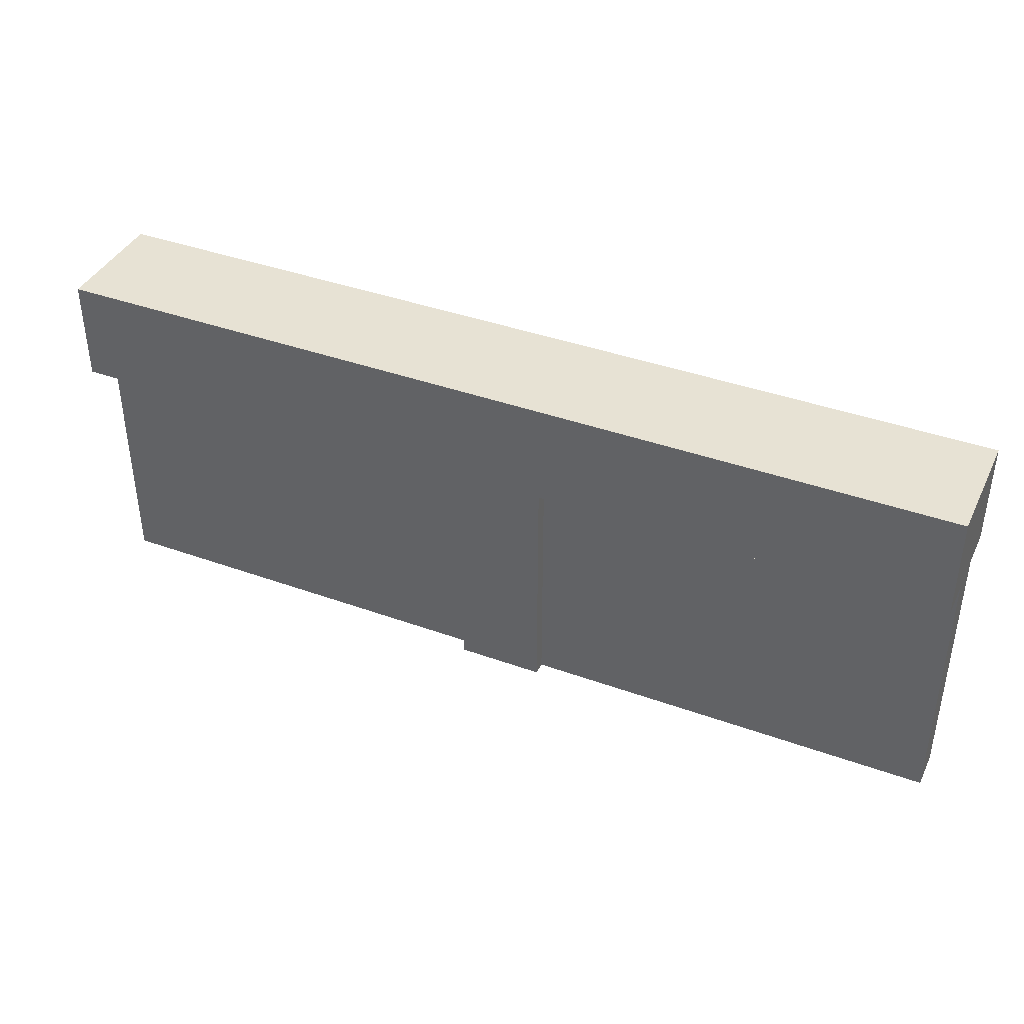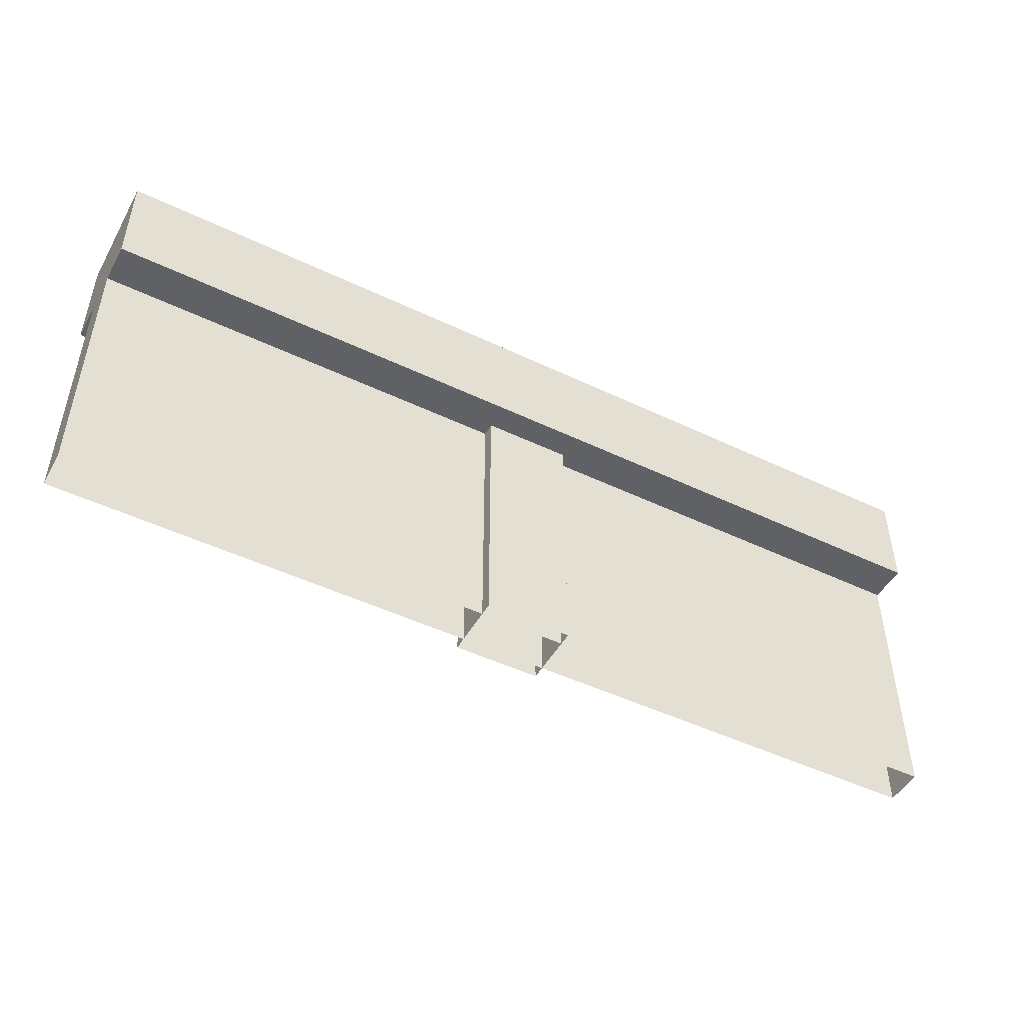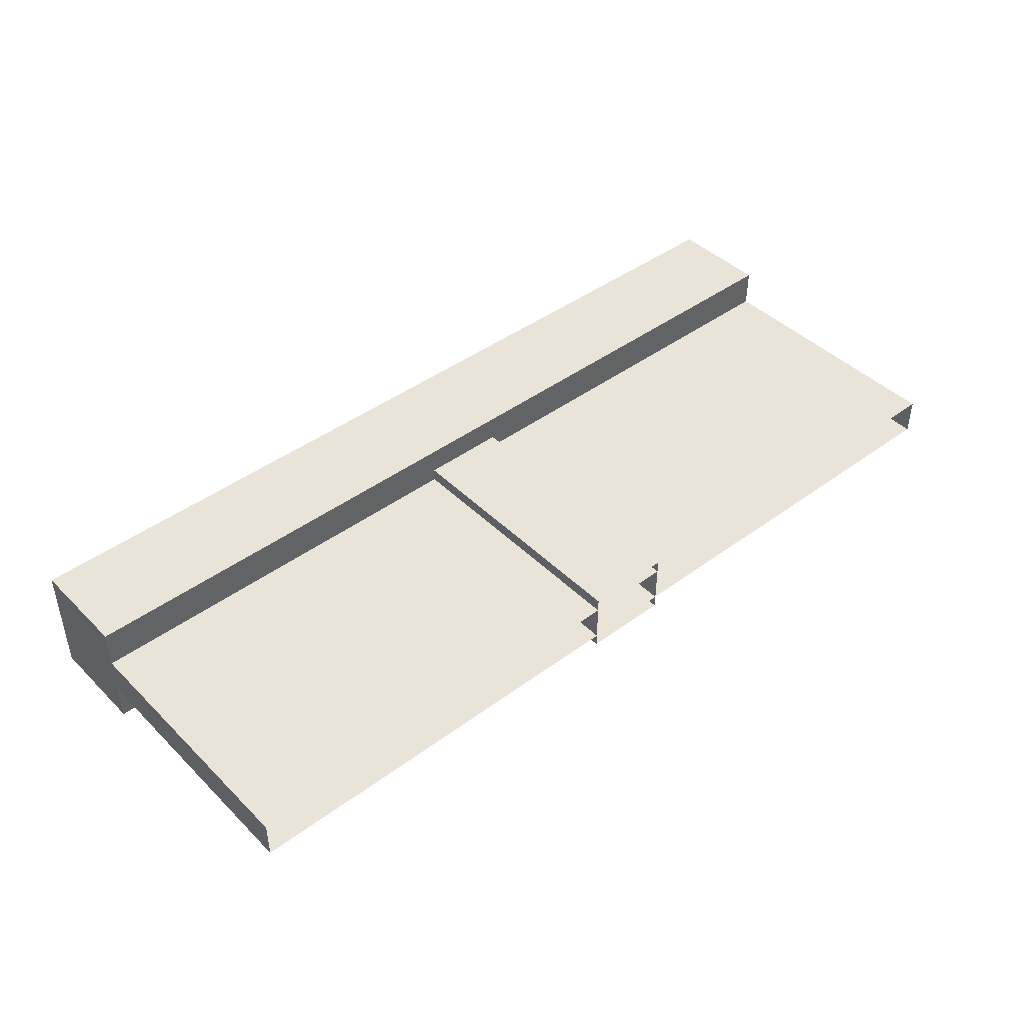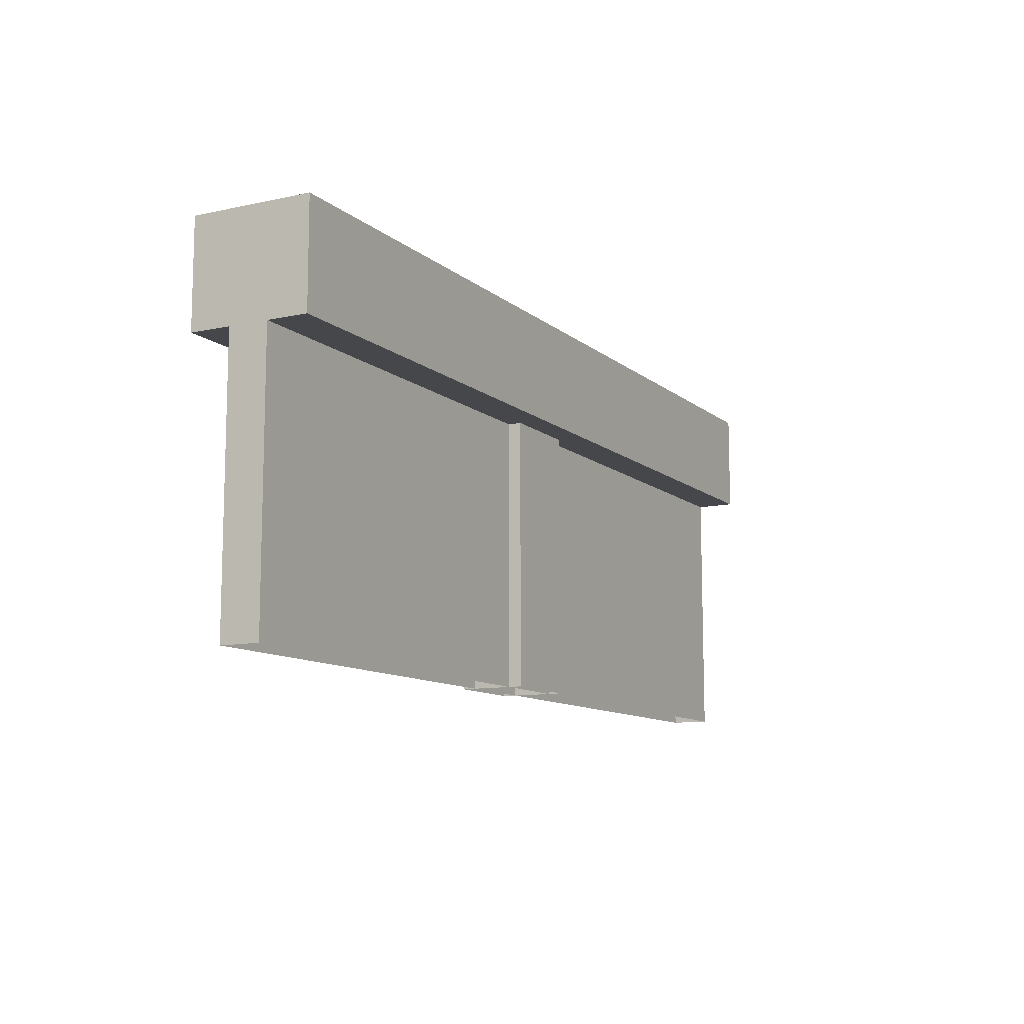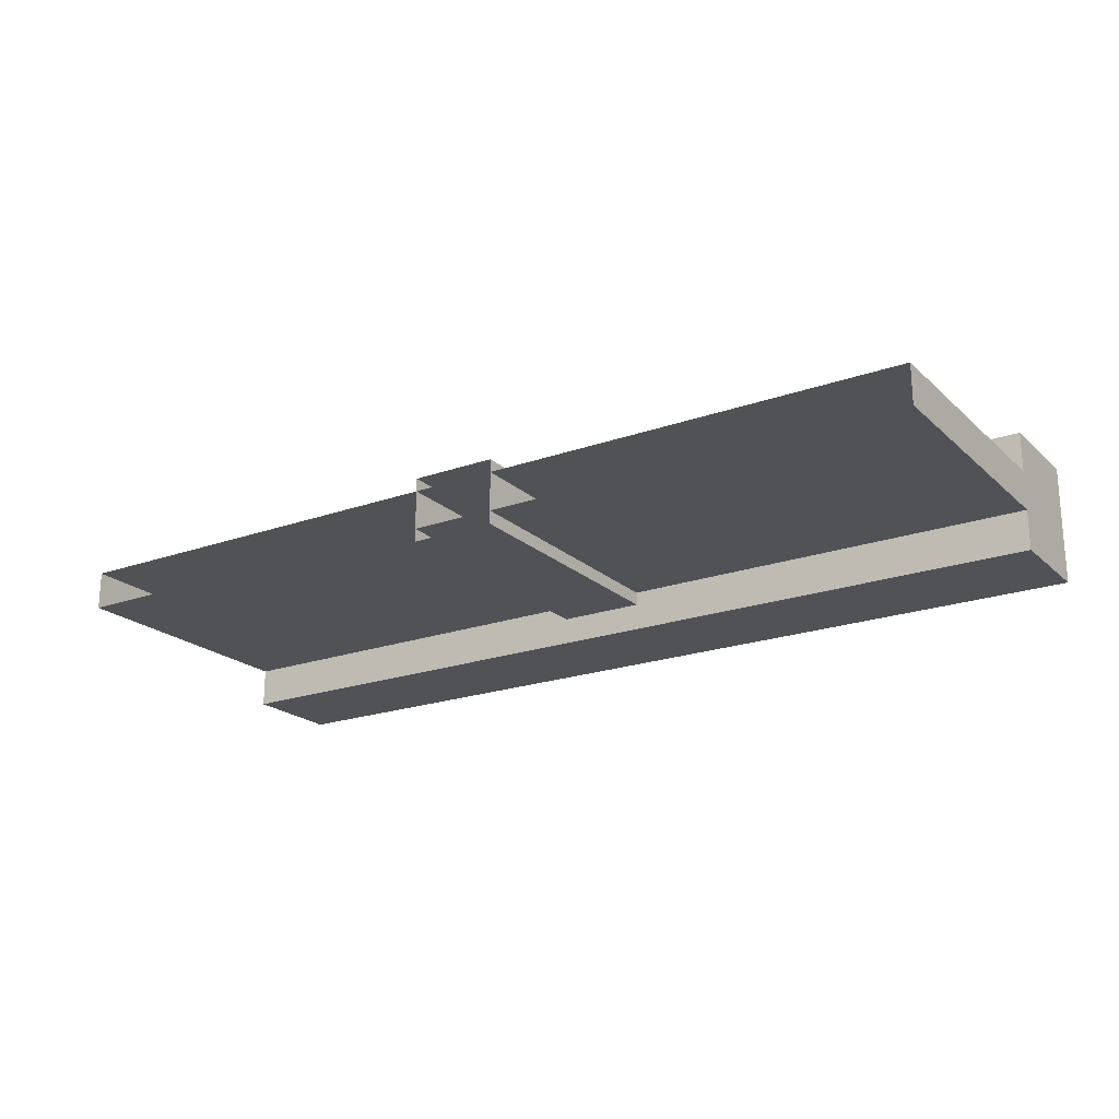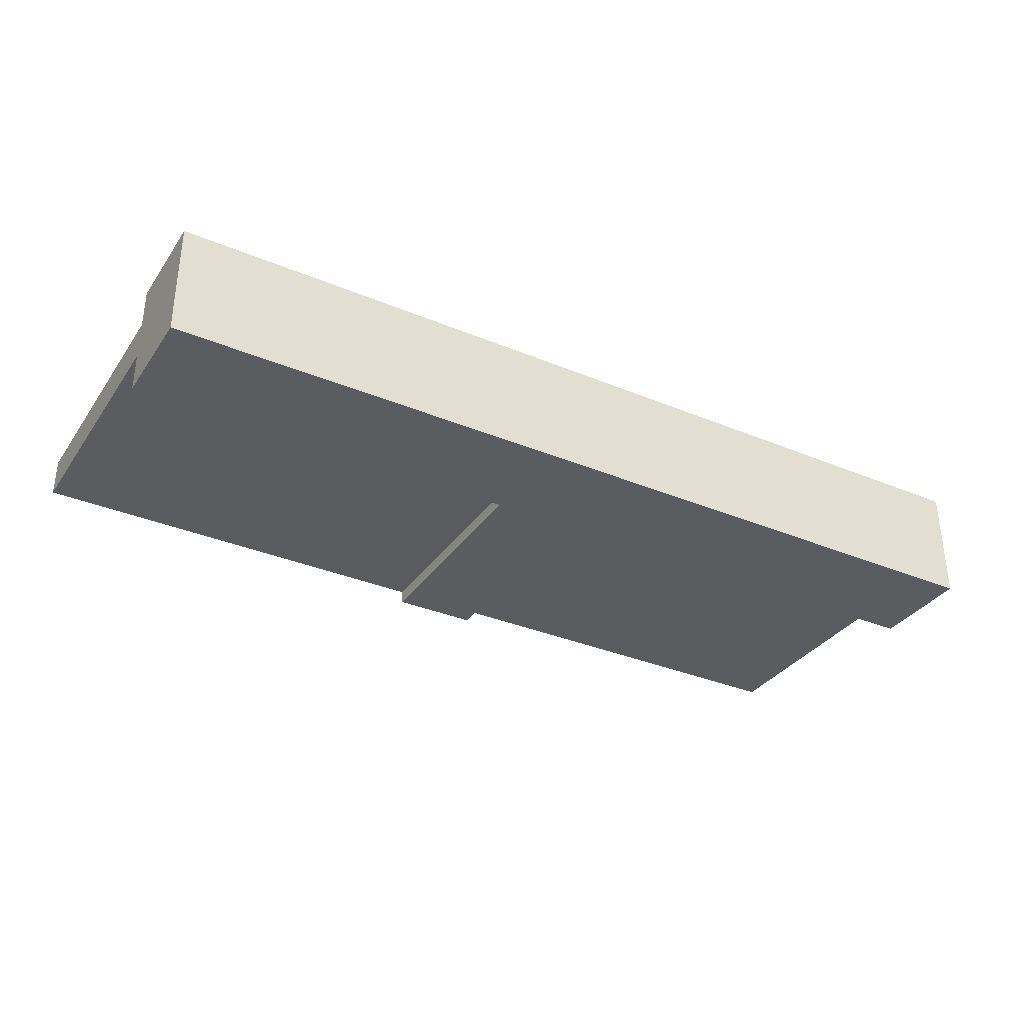
<metadata>
{"format":"obj","ext":"obj","renderer":"f3d","projection":"perspective","resolution":1024,"background":"white","views":[{"elev":39.8,"azim":-155.9,"up":"+Y"},{"elev":-48.0,"azim":151.8,"up":"+Y"},{"elev":43.4,"azim":-41.1,"up":"+Z"},{"elev":-10.8,"azim":118.3,"up":"+Y"},{"elev":-20.8,"azim":32.7,"up":"+Z"},{"elev":-33.8,"azim":150.4,"up":"+Z"}]}
</metadata>
<code>
g MetroArea_Wall_Platform_04
v -0.4718 1.175e-06 -0.3517
v -0.4718 2.911 -0.3517
v -0.4718 2.911 0.3517
v -0.4718 1.744e-07 0.3517
v 0.4586 1.023e-06 -0.3517
v 0.4586 2.911 -0.3517
v -0.4718 2.911 -0.3517
v -0.4718 1.175e-06 -0.3517
v 0.4586 2.179e-08 0.3517
v 0.4586 2.911 0.3517
v 0.4586 2.911 -0.3517
v 0.4586 1.023e-06 -0.3517
v -0.4718 1.744e-07 0.3517
v -0.4718 2.911 0.3517
v 0.4586 2.911 0.3517
v 0.4586 2.179e-08 0.3517
v -0 4.017 -0.6396
v 5 4.017 -0.6396
v 5 4.017 6.104e-07
v -0 4.017 6.104e-07
v -5 4.017 -0.6396
v -5 4.017 6.104e-07
v -0 4.017 6.104e-07
v 5 4.017 6.104e-07
v 5 4.017 0.6396
v -0 4.017 0.6396
v -5 4.017 6.104e-07
v -5 4.017 0.6396
v 5 4.017 0.6396
v 5 2.896 0.6396
v -0 2.896 0.6396
v -0 4.017 0.6396
v -5 2.896 0.6396
v -5 4.017 0.6396
v -0 2.896 0.6396
v 5 2.896 0.6396
v 5 2.896 0
v -0 2.896 0
v -5 2.896 0.6396
v -5 2.896 0
v -0 2.896 0
v 5 2.896 0
v 5 2.896 -0.6396
v -0 2.896 -0.6396
v -5 2.896 0
v -5 2.896 -0.6396
v -0 2.896 -0.6396
v 5 2.896 -0.6396
v 5 4.017 -0.6396
v -0 4.017 -0.6396
v -5 2.896 -0.6396
v -5 4.017 -0.6396
v 5 -1.176e-06 0.2097
v -0 2.896 0.2097
v 5 2.896 0.2097
v -0 -1.176e-06 0.2097
v -5 2.896 0.2097
v -5 -1.176e-06 0.2097
v -0 -1.149e-06 -0.2097
v -5 2.896 -0.2097
v -5 -1.149e-06 -0.2097
v -0 2.896 -0.2097
v 5 -1.149e-06 -0.2097
v 5 2.896 -0.2097
v 5 4.017 6.104e-07
v 5 4.017 -0.6396
v 5 2.896 -0.6396
v 5 2.896 0
v 5 2.896 0.6396
v 5 4.017 0.6396
v -5 4.017 6.104e-07
v -5 4.017 0.6396
v -5 2.896 0.6396
v -5 2.896 0
v -5 4.017 -0.6396
v -5 2.896 -0.6396
v 5 2.896 0.2097
v 5 2.896 -0.2097
v 5 -1.149e-06 -0.2097
v 5 -1.176e-06 0.2097
v -5 2.896 -0.2097
v -5 2.896 0.2097
v -5 -1.176e-06 0.2097
v -5 -1.149e-06 -0.2097
g MetroArea_Wall_Platform_04_0
f 3 2 1
f 4 3 1
f 7 6 5
f 8 7 5
f 11 10 9
f 12 11 9
f 15 14 13
f 16 15 13
f 19 18 17
f 20 19 17
f 20 17 21
f 22 20 21
f 25 24 23
f 26 25 23
f 26 23 27
f 28 26 27
f 31 30 29
f 32 31 29
f 33 31 32
f 34 33 32
f 37 36 35
f 38 37 35
f 38 35 39
f 40 38 39
f 43 42 41
f 44 43 41
f 44 41 45
f 46 44 45
f 49 48 47
f 50 49 47
f 50 47 51
f 52 50 51
f 55 54 53
f 54 56 53
f 54 57 56
f 57 58 56
f 61 60 59
f 60 62 59
f 59 62 63
f 62 64 63
f 67 66 65
f 68 67 65
f 69 68 65
f 70 69 65
f 73 72 71
f 74 73 71
f 74 71 75
f 76 74 75
f 79 78 77
f 80 79 77
f 83 82 81
f 84 83 81

</code>
